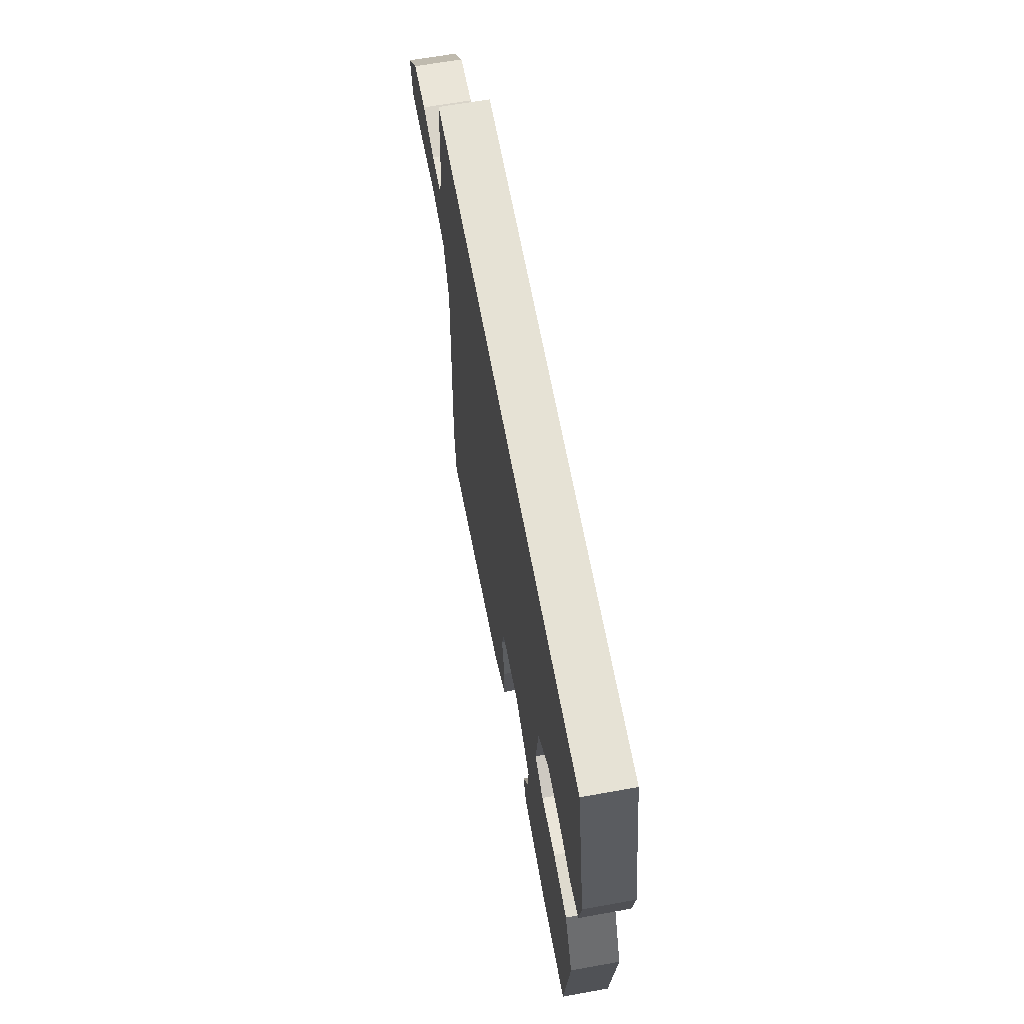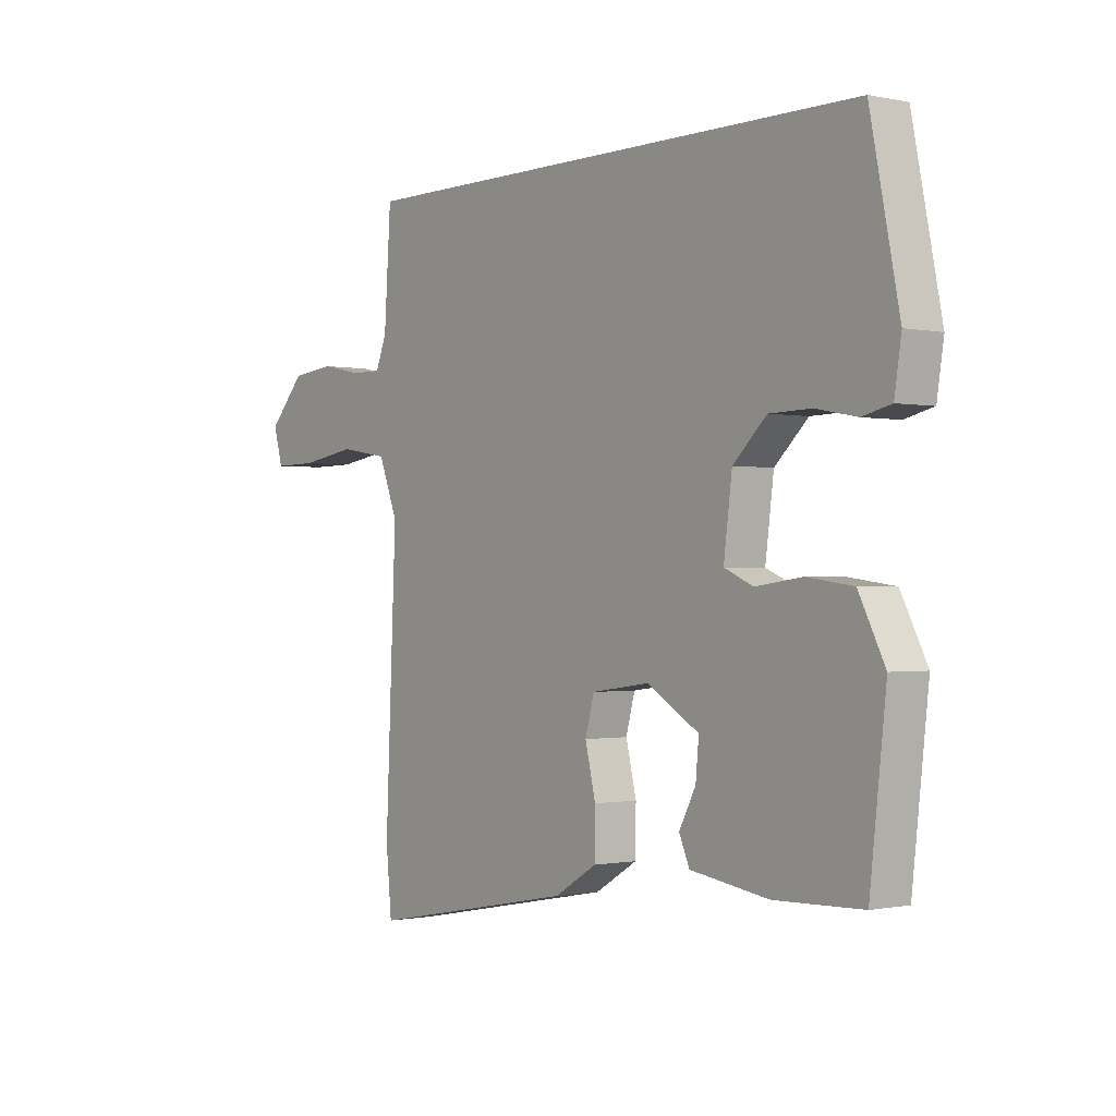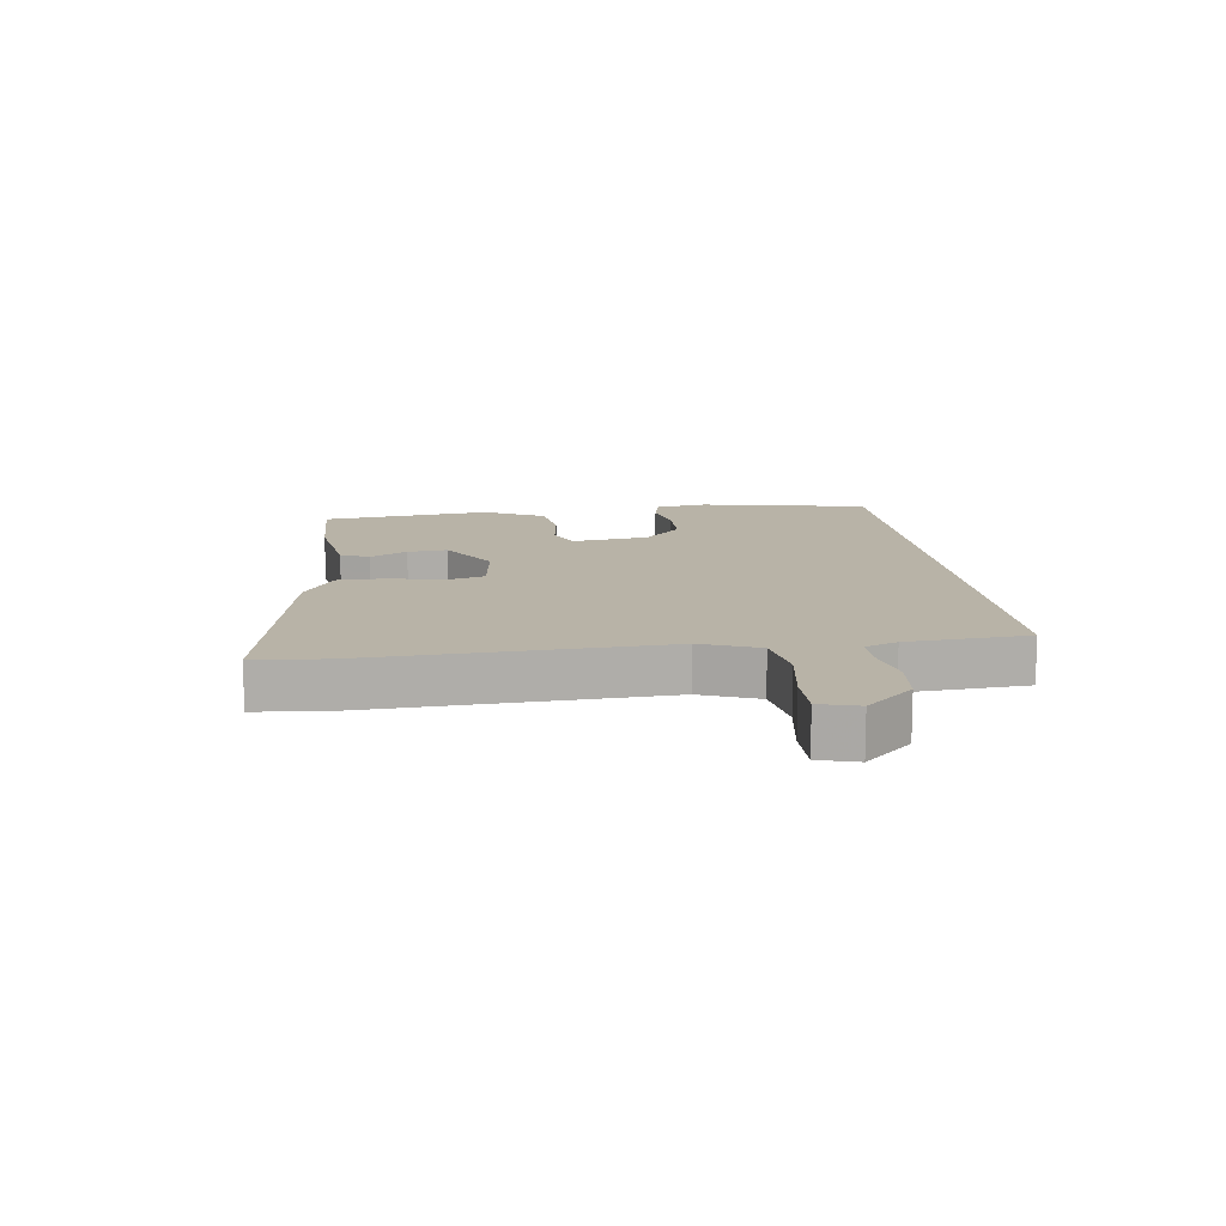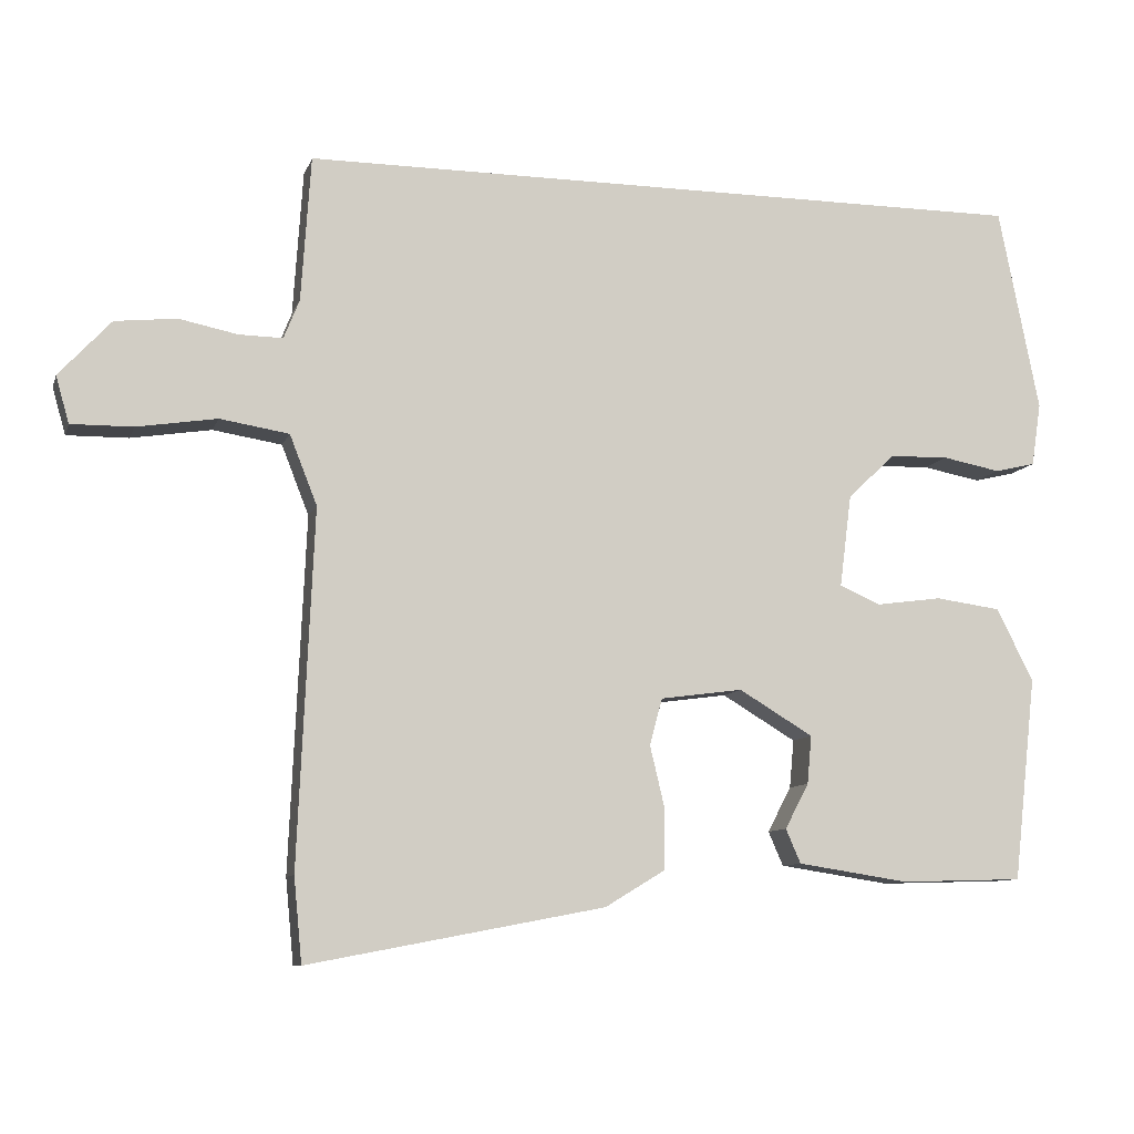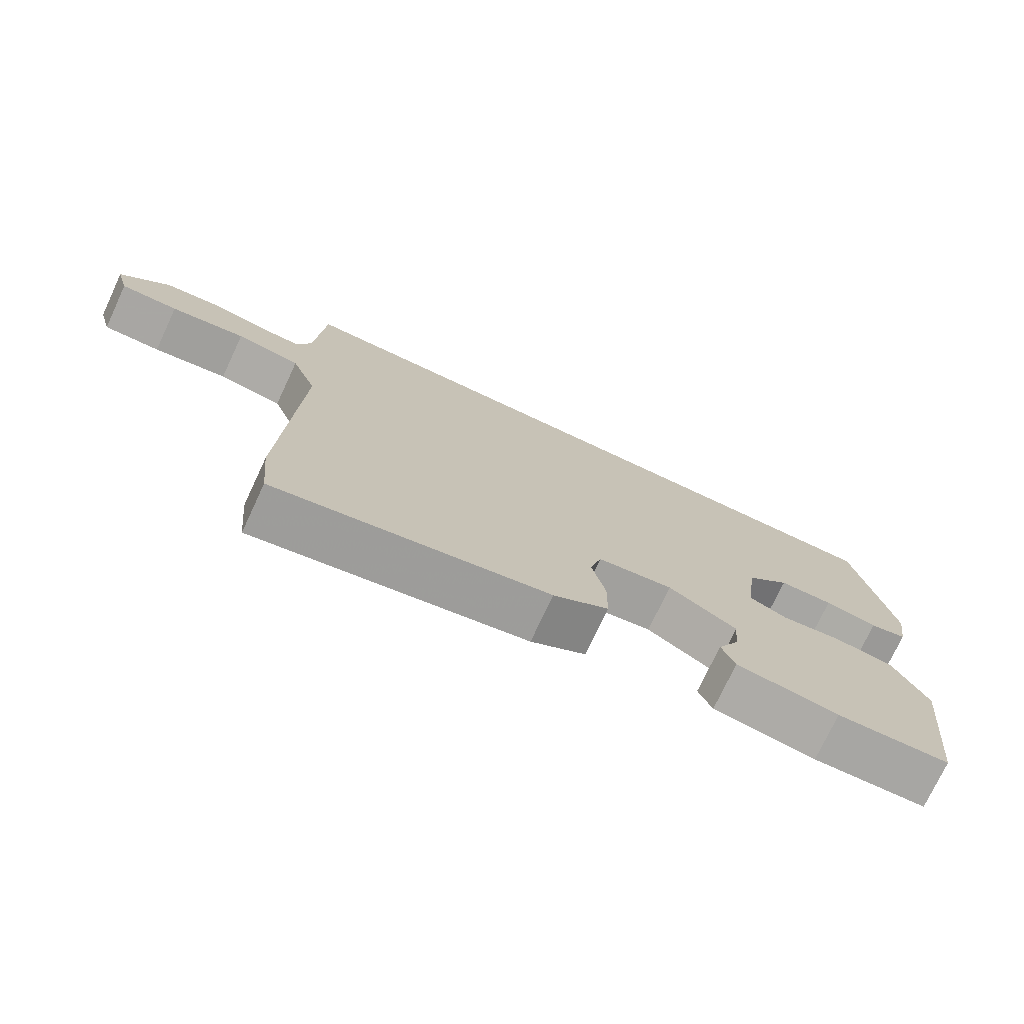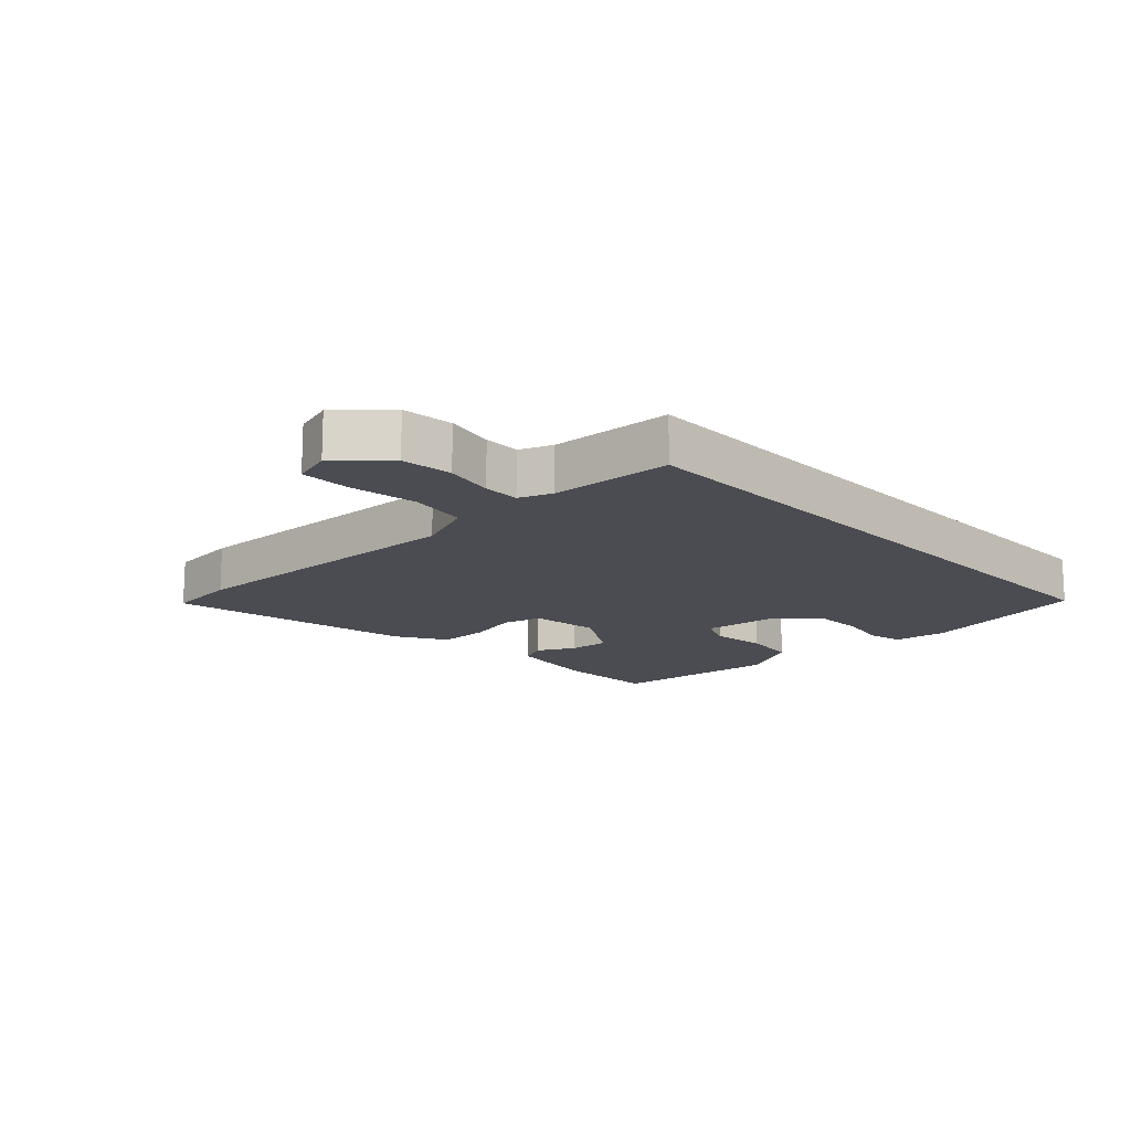
<metadata>
{"format":"obj","ext":"obj","renderer":"f3d","projection":"perspective","resolution":1024,"background":"white","views":[{"elev":64.0,"azim":79.7,"up":"+Z"},{"elev":-0.7,"azim":52.2,"up":"+Z"},{"elev":12.9,"azim":-97.6,"up":"+Y"},{"elev":-9.3,"azim":-14.9,"up":"+Z"},{"elev":-74.6,"azim":-25.1,"up":"+Z"},{"elev":-15.3,"azim":-46.4,"up":"+Y"}]}
</metadata>
<code>
v -0.498 0.07 0.5
v 0.494 0.07 0.5
v 0.549 0.07 0.224
v 0.536 0.07 0.139
v 0.481 0.07 0.126
v 0.403 0.07 0.141
v 0.323 0.07 0.139
v 0.259 0.07 0.078
v 0.243 0.07 -0.047
v 0.298 0.07 -0.071
v 0.387 0.07 -0.059
v 0.475 0.07 -0.071
v 0.525 0.07 -0.169
v 0.494 0.07 -0.445
v 0.328 0.07 -0.45
v 0.178 0.07 -0.427
v 0.158 0.07 -0.381
v 0.19 0.07 -0.32
v 0.196 0.07 -0.255
v 0.096 0.07 -0.195
v -0.015 0.07 -0.21
v -0.032 0.07 -0.273
v -0.012 0.07 -0.357
v -0.013 0.07 -0.438
v -0.094 0.07 -0.487
v -0.494 0.07 -0.563
v -0.505 0.07 -0.449
v -0.484 0.07 0.029
v -0.521 0.07 0.123
v -0.614 0.07 0.138
v -0.722 0.07 0.121
v -0.805 0.07 0.12
v -0.823 0.07 0.183
v -0.753 0.07 0.259
v -0.67 0.07 0.268
v -0.591 0.07 0.252
v -0.532 0.07 0.251
v -0.511 0.07 0.304
v -0.498 0 0.5
v 0.494 0 0.5
v 0.549 0 0.224
v 0.536 0 0.139
v 0.481 0 0.126
v 0.403 0 0.141
v 0.323 0 0.139
v 0.259 0 0.078
v 0.243 0 -0.047
v 0.298 0 -0.071
v 0.387 0 -0.059
v 0.475 0 -0.071
v 0.525 0 -0.169
v 0.494 0 -0.445
v 0.328 0 -0.45
v 0.178 0 -0.427
v 0.158 0 -0.381
v 0.19 0 -0.32
v 0.196 0 -0.255
v 0.096 0 -0.195
v -0.015 0 -0.21
v -0.032 0 -0.273
v -0.012 0 -0.357
v -0.013 0 -0.438
v -0.094 0 -0.487
v -0.494 0 -0.563
v -0.505 0 -0.449
v -0.484 0 0.029
v -0.521 0 0.123
v -0.614 0 0.138
v -0.722 0 0.121
v -0.805 0 0.12
v -0.823 0 0.183
v -0.753 0 0.259
v -0.67 0 0.268
v -0.591 0 0.252
v -0.532 0 0.251
v -0.511 0 0.304
f 34 35 36
f 33 34 36
f 32 33 36
f 31 32 36
f 30 31 36
f 29 30 36 37
f 28 29 37 38
f 26 27 28
f 25 26 28
f 24 25 28
f 23 24 28
f 22 23 28
f 28 38 1
f 22 28 1
f 21 22 1
f 16 17 18
f 15 16 18
f 14 15 18
f 13 14 18
f 12 13 18
f 11 12 18
f 10 11 18 19
f 9 10 19 20
f 4 5 6
f 3 4 6
f 2 3 6
f 1 2 6
f 1 6 7
f 20 21 1
f 9 20 1
f 8 9 1
f 1 7 8
f 74 73 72
f 74 72 71
f 74 71 70
f 74 70 69
f 74 69 68
f 75 74 68 67
f 76 75 67 66
f 66 65 64
f 66 64 63
f 66 63 62
f 66 62 61
f 66 61 60
f 39 76 66
f 39 66 60
f 39 60 59
f 56 55 54
f 56 54 53
f 56 53 52
f 56 52 51
f 56 51 50
f 56 50 49
f 57 56 49 48
f 58 57 48 47
f 44 43 42
f 44 42 41
f 44 41 40
f 44 40 39
f 45 44 39
f 39 59 58
f 39 58 47
f 39 47 46
f 46 45 39
f 1 39 40 2
f 2 40 41 3
f 3 41 42 4
f 4 42 43 5
f 5 43 44 6
f 6 44 45 7
f 7 45 46 8
f 8 46 47 9
f 9 47 48 10
f 10 48 49 11
f 11 49 50 12
f 12 50 51 13
f 13 51 52 14
f 14 52 53 15
f 15 53 54 16
f 16 54 55 17
f 17 55 56 18
f 18 56 57 19
f 19 57 58 20
f 20 58 59 21
f 21 59 60 22
f 22 60 61 23
f 23 61 62 24
f 24 62 63 25
f 25 63 64 26
f 26 64 65 27
f 27 65 66 28
f 28 66 67 29
f 29 67 68 30
f 30 68 69 31
f 31 69 70 32
f 32 70 71 33
f 33 71 72 34
f 34 72 73 35
f 35 73 74 36
f 36 74 75 37
f 37 75 76 38
f 38 76 39 1

</code>
